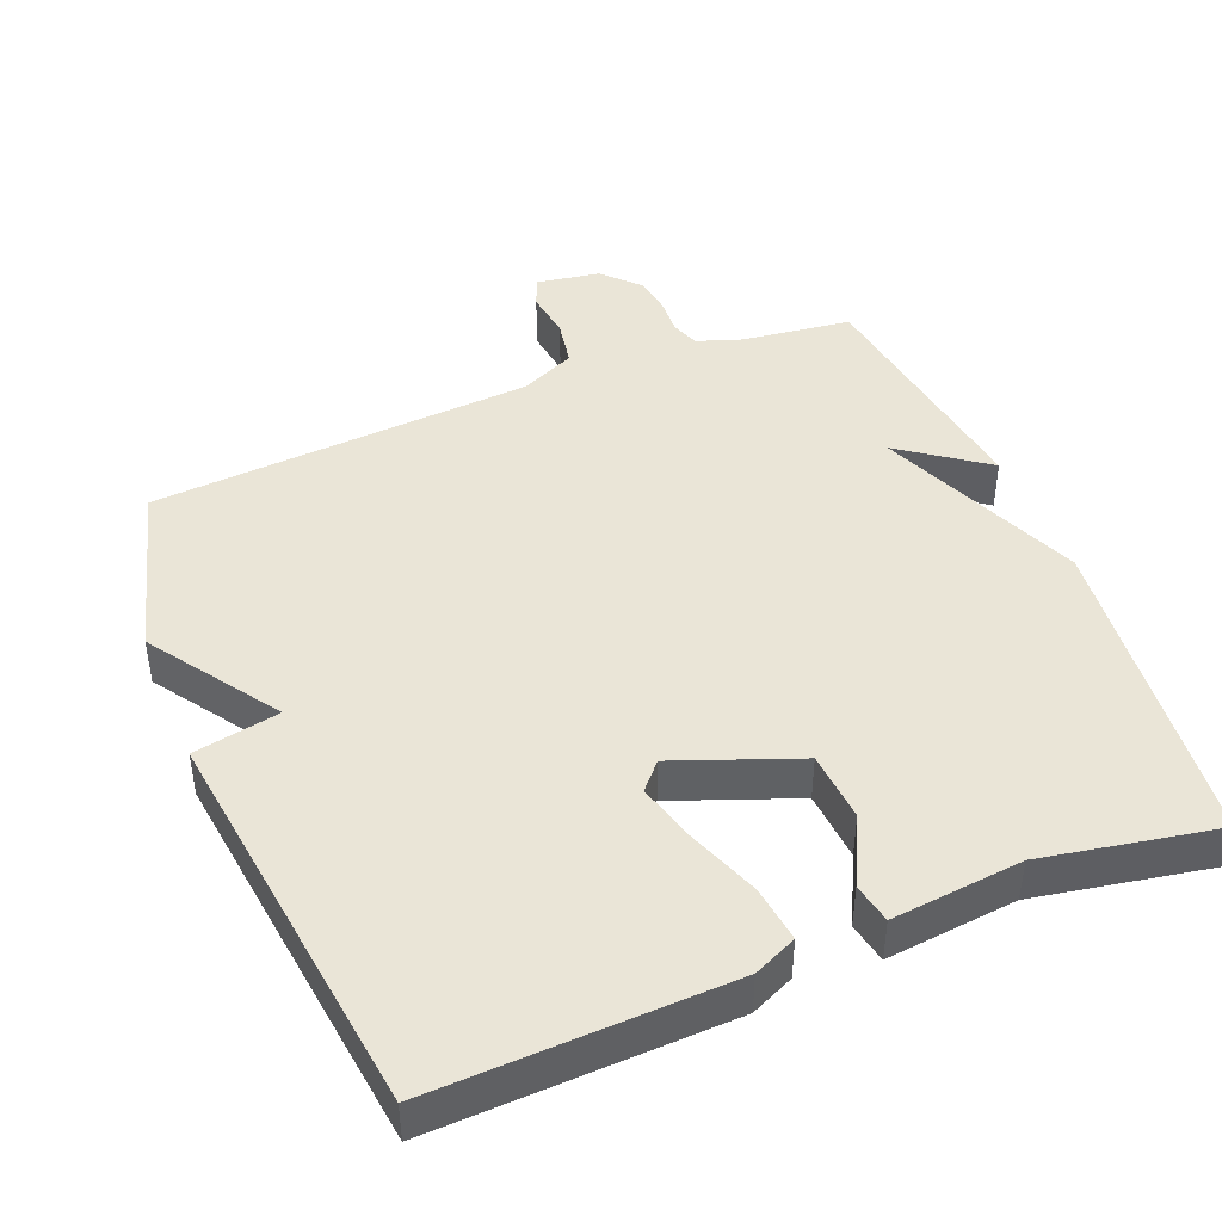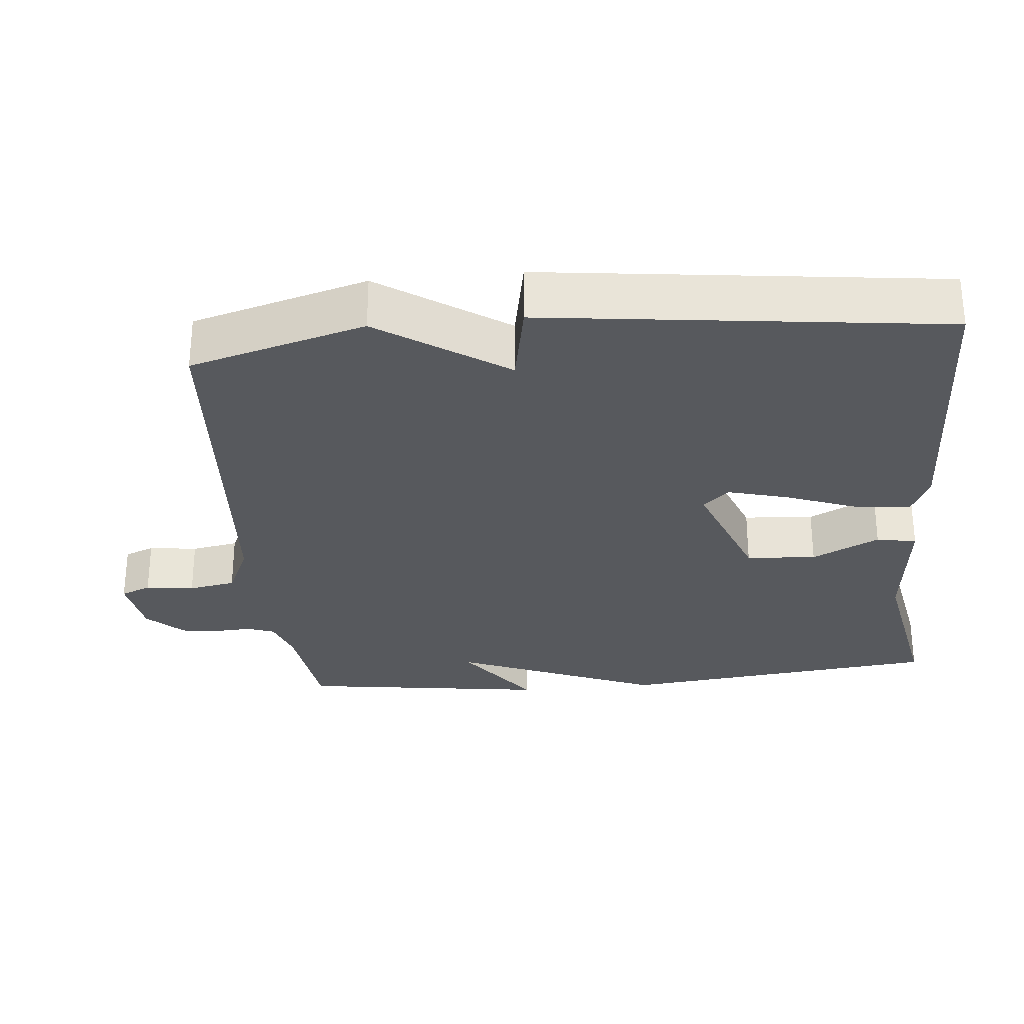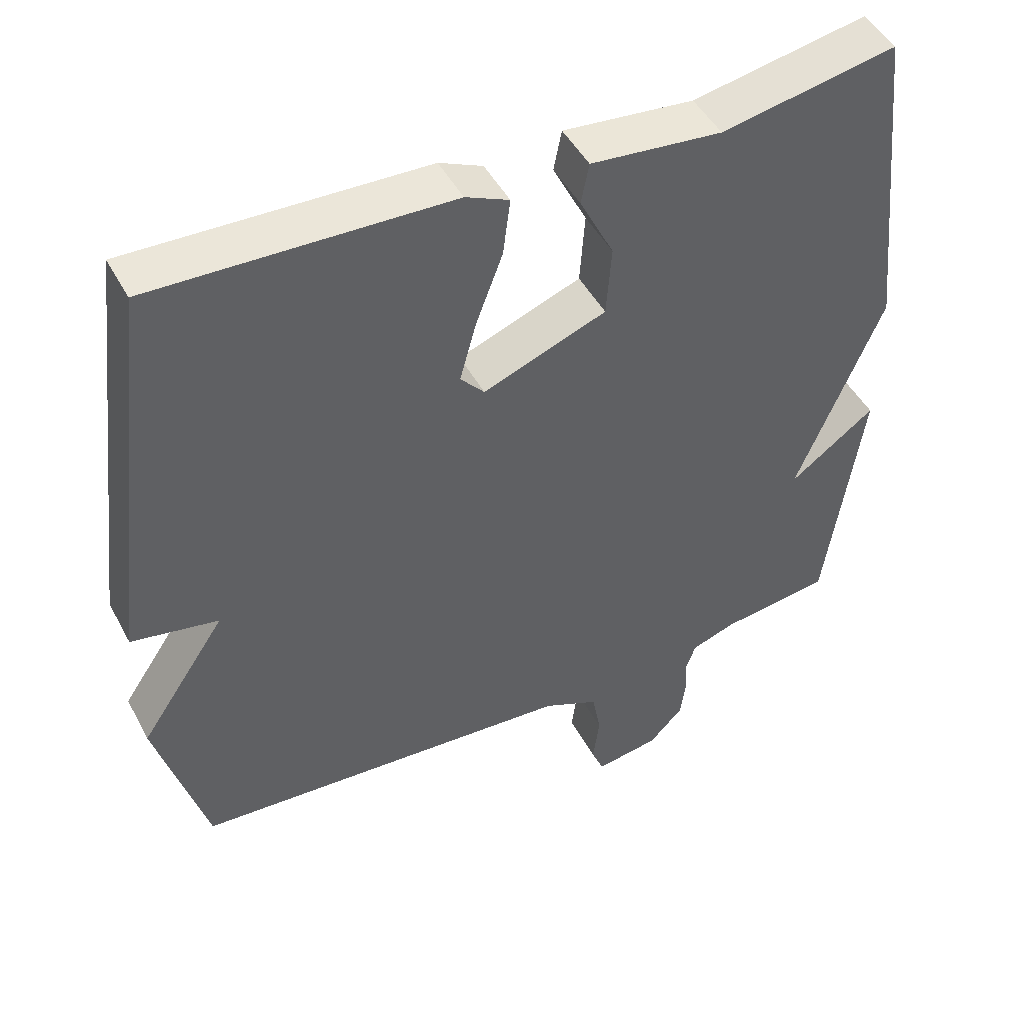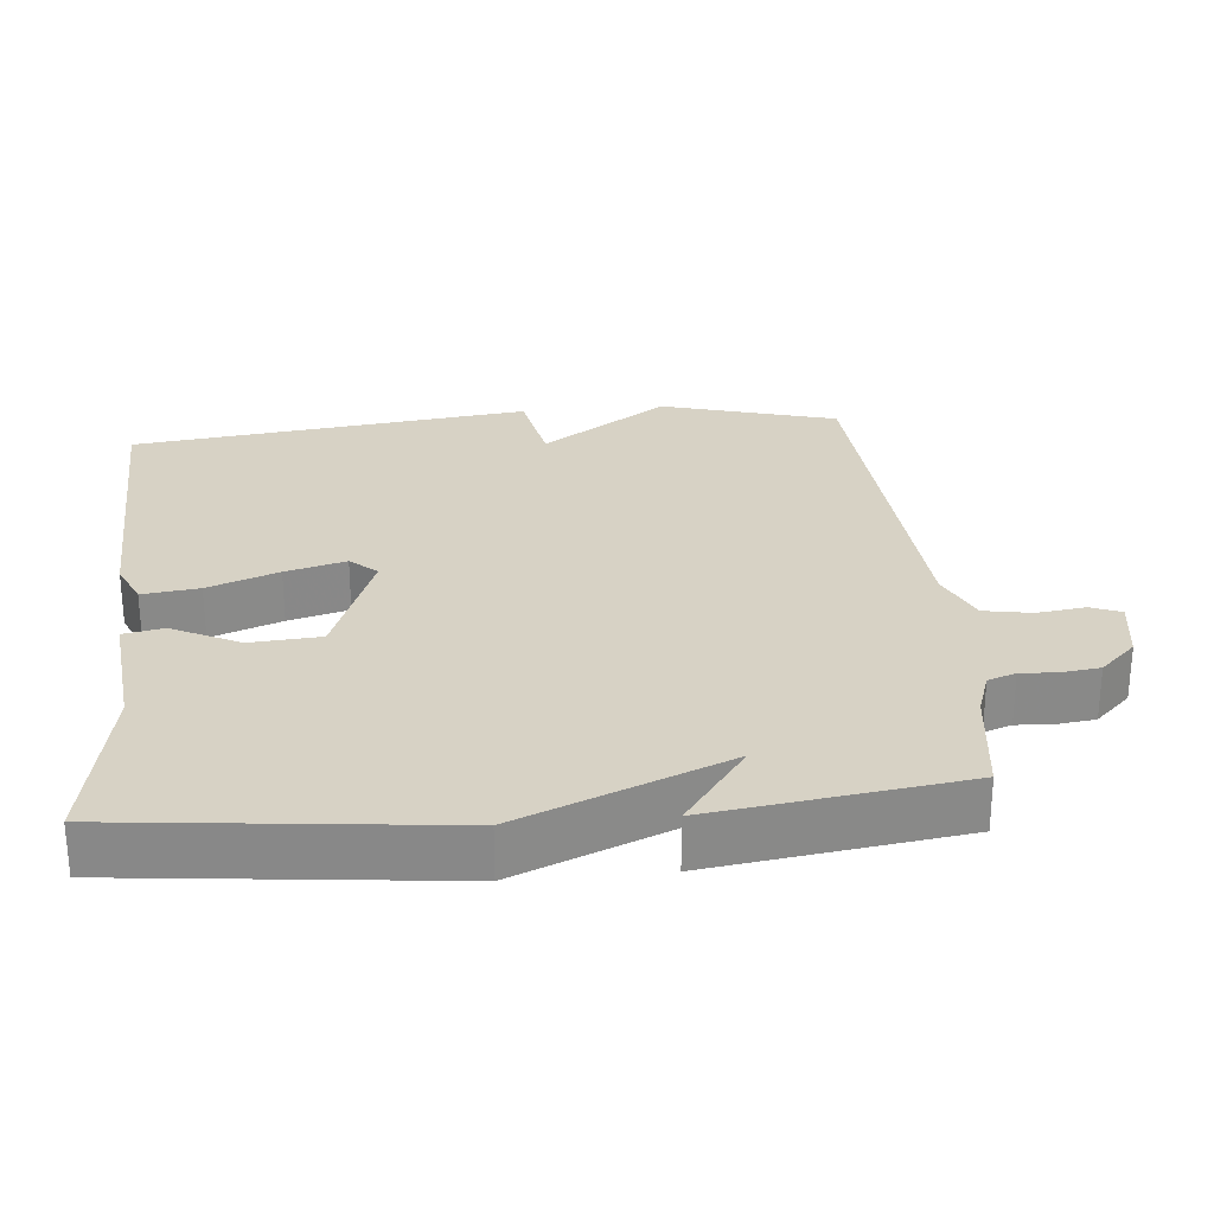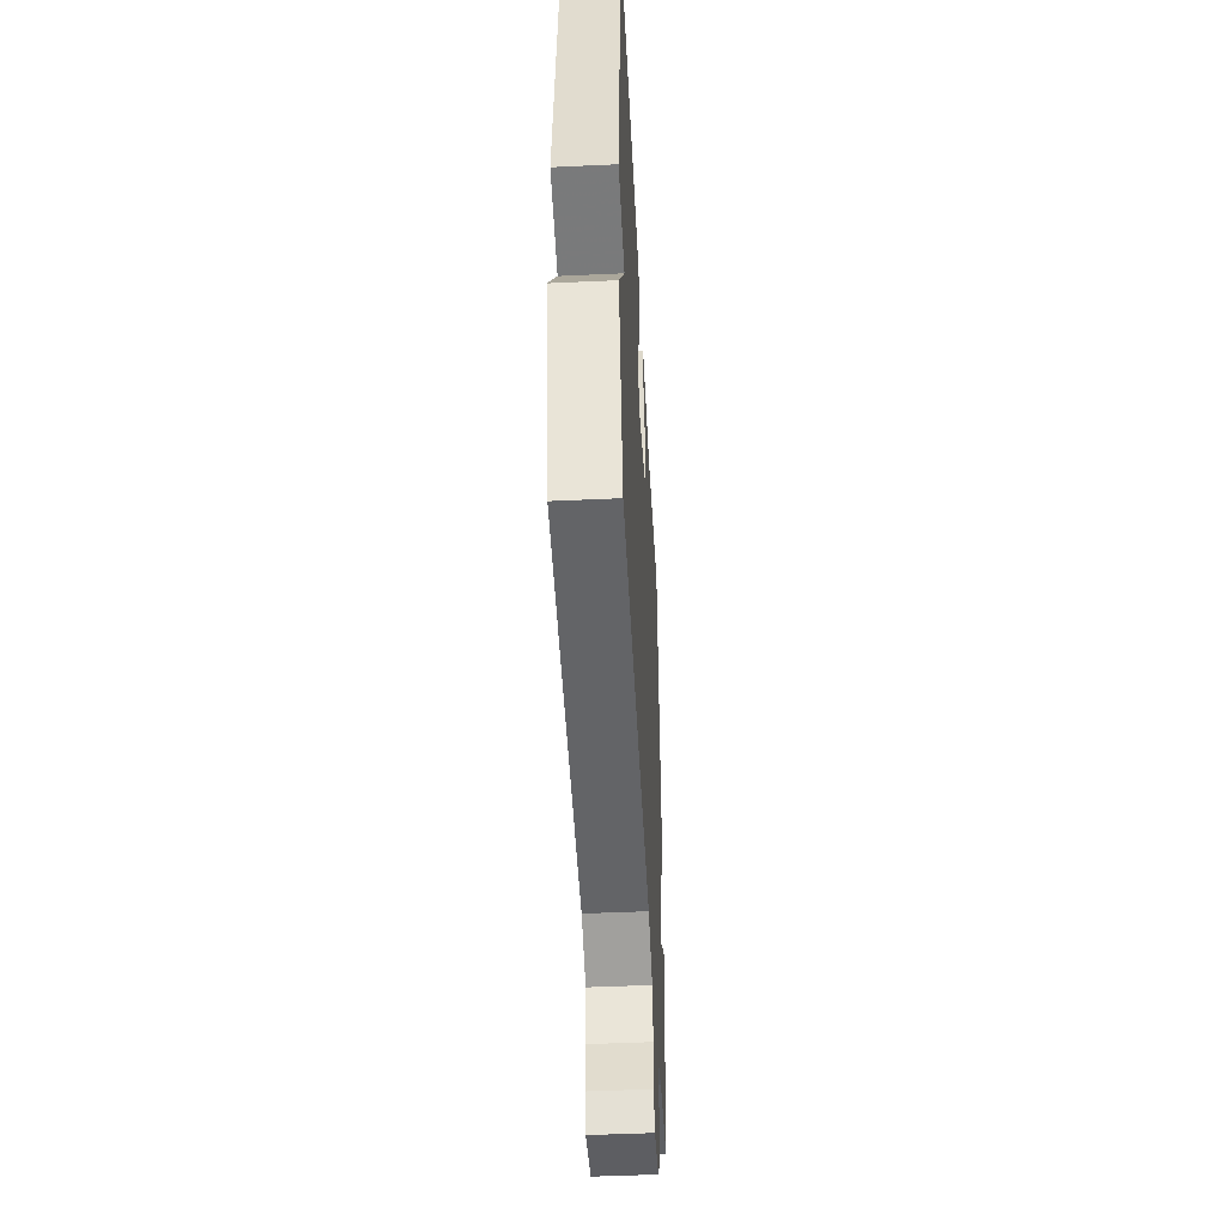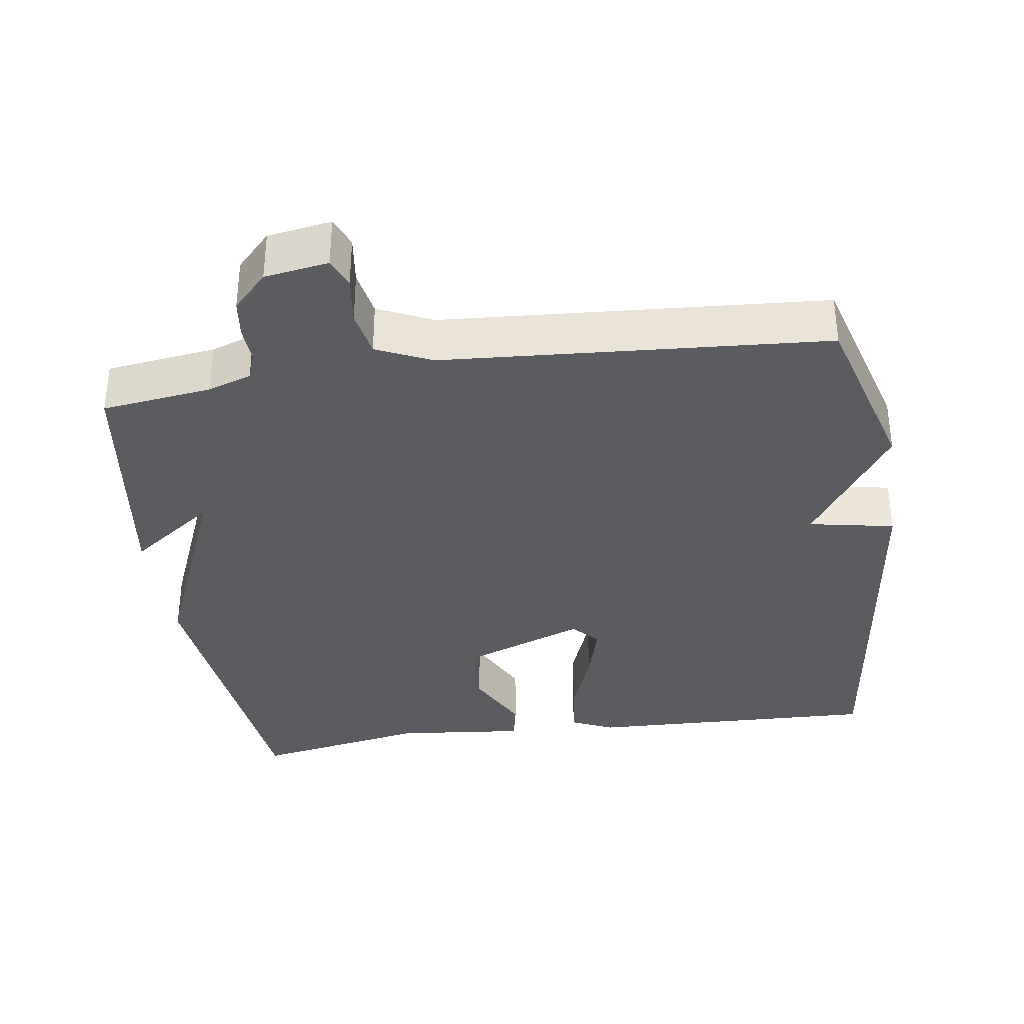
<metadata>
{"format":"obj","ext":"obj","renderer":"f3d","projection":"perspective","resolution":1024,"background":"white","views":[{"elev":44.3,"azim":-22.1,"up":"+Y"},{"elev":-29.3,"azim":-84.5,"up":"+Y"},{"elev":47.4,"azim":-27.1,"up":"+Z"},{"elev":27.2,"azim":84.7,"up":"+Y"},{"elev":-47.3,"azim":-87.0,"up":"+Z"},{"elev":-35.0,"azim":-171.6,"up":"+Y"}]}
</metadata>
<code>
v -0.5 0.07 0.5
v -0.09 0.07 0.486
v -0.03 0.07 0.459
v -0.04 0.07 0.38
v -0.077 0.07 0.282
v -0.1 0.07 0.198
v -0.067 0.07 0.161
v 0.104 0.07 0.226
v 0.111 0.07 0.324
v 0.064 0.07 0.418
v 0.075 0.07 0.474
v 0.257 0.07 0.455
v 0.5 0.07 0.5
v 0.549 0.07 0.048
v 0.43 0.07 -0.239
v 0.549 0.07 -0.152
v 0.5 0.07 -0.5
v 0.346 0.07 -0.52
v 0.285 0.07 -0.541
v 0.271 0.07 -0.58
v 0.274 0.07 -0.63
v 0.267 0.07 -0.684
v 0.219 0.07 -0.734
v 0.13 0.07 -0.748
v 0.113 0.07 -0.706
v 0.122 0.07 -0.638
v 0.11 0.07 -0.572
v 0.033 0.07 -0.537
v -0.5 0.07 -0.5
v -0.569 0.07 -0.255
v -0.449 0.07 -0.078
v -0.569 0.07 -0.055
v -0.5 0 0.5
v -0.09 0 0.486
v -0.03 0 0.459
v -0.04 0 0.38
v -0.077 0 0.282
v -0.1 0 0.198
v -0.067 0 0.161
v 0.104 0 0.226
v 0.111 0 0.324
v 0.064 0 0.418
v 0.075 0 0.474
v 0.257 0 0.455
v 0.5 0 0.5
v 0.549 0 0.048
v 0.43 0 -0.239
v 0.549 0 -0.152
v 0.5 0 -0.5
v 0.346 0 -0.52
v 0.285 0 -0.541
v 0.271 0 -0.58
v 0.274 0 -0.63
v 0.267 0 -0.684
v 0.219 0 -0.734
v 0.13 0 -0.748
v 0.113 0 -0.706
v 0.122 0 -0.638
v 0.11 0 -0.572
v 0.033 0 -0.537
v -0.5 0 -0.5
v -0.569 0 -0.255
v -0.449 0 -0.078
v -0.569 0 -0.055
f 3 4 5
f 2 3 5
f 1 2 5
f 32 1 5
f 31 32 5
f 28 29 30 31
f 27 28 31
f 24 25 26
f 23 24 26
f 22 23 26
f 21 22 26
f 20 21 26
f 19 20 26 27
f 18 19 27 31
f 15 16 17 18
f 12 13 14 15
f 11 12 15
f 10 11 15
f 9 10 15
f 8 9 15 18
f 7 8 18 31
f 31 5 6
f 6 7 31
f 37 36 35
f 37 35 34
f 37 34 33
f 37 33 64
f 37 64 63
f 63 62 61 60
f 63 60 59
f 58 57 56
f 58 56 55
f 58 55 54
f 58 54 53
f 58 53 52
f 59 58 52 51
f 63 59 51 50
f 50 49 48 47
f 47 46 45 44
f 47 44 43
f 47 43 42
f 47 42 41
f 50 47 41 40
f 63 50 40 39
f 38 37 63
f 63 39 38
f 1 33 34 2
f 2 34 35 3
f 3 35 36 4
f 4 36 37 5
f 5 37 38 6
f 6 38 39 7
f 7 39 40 8
f 8 40 41 9
f 9 41 42 10
f 10 42 43 11
f 11 43 44 12
f 12 44 45 13
f 13 45 46 14
f 14 46 47 15
f 15 47 48 16
f 16 48 49 17
f 17 49 50 18
f 18 50 51 19
f 19 51 52 20
f 20 52 53 21
f 21 53 54 22
f 22 54 55 23
f 23 55 56 24
f 24 56 57 25
f 25 57 58 26
f 26 58 59 27
f 27 59 60 28
f 28 60 61 29
f 29 61 62 30
f 30 62 63 31
f 31 63 64 32
f 32 64 33 1

</code>
